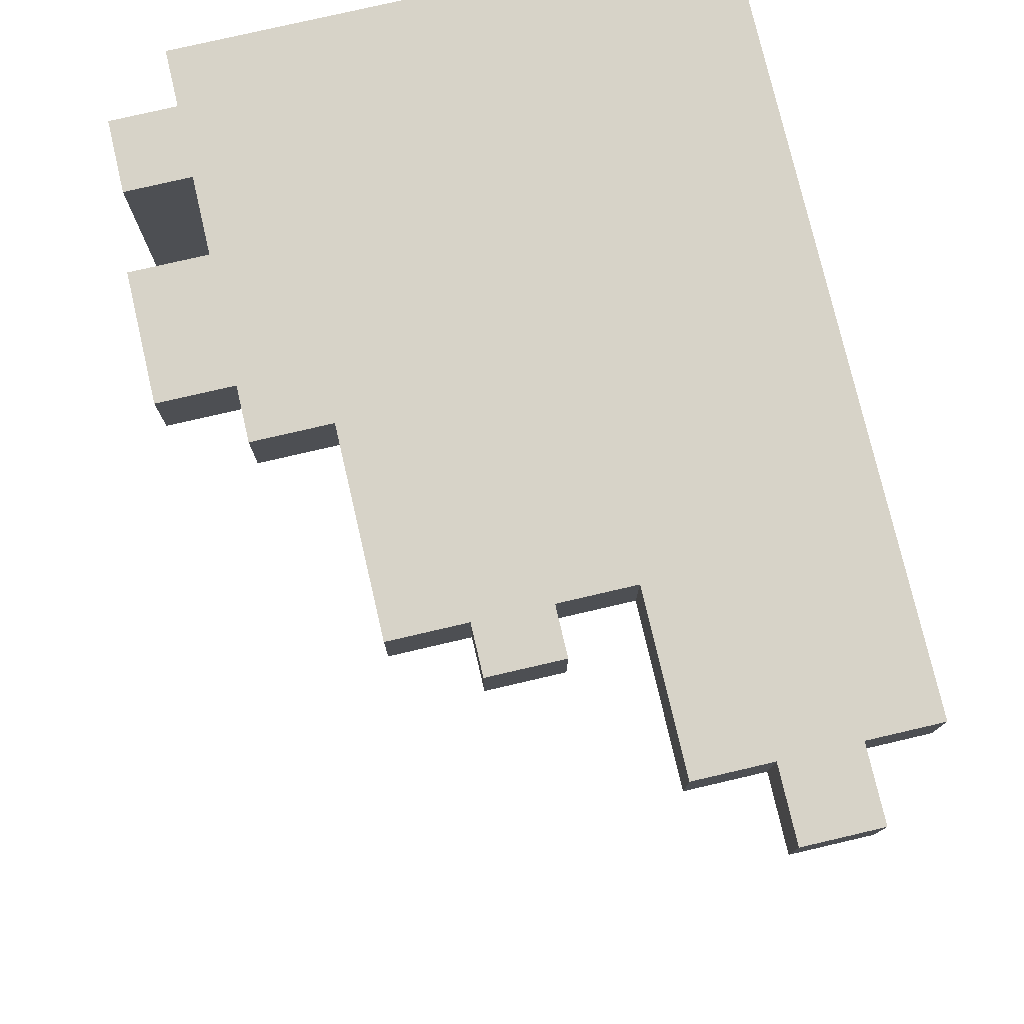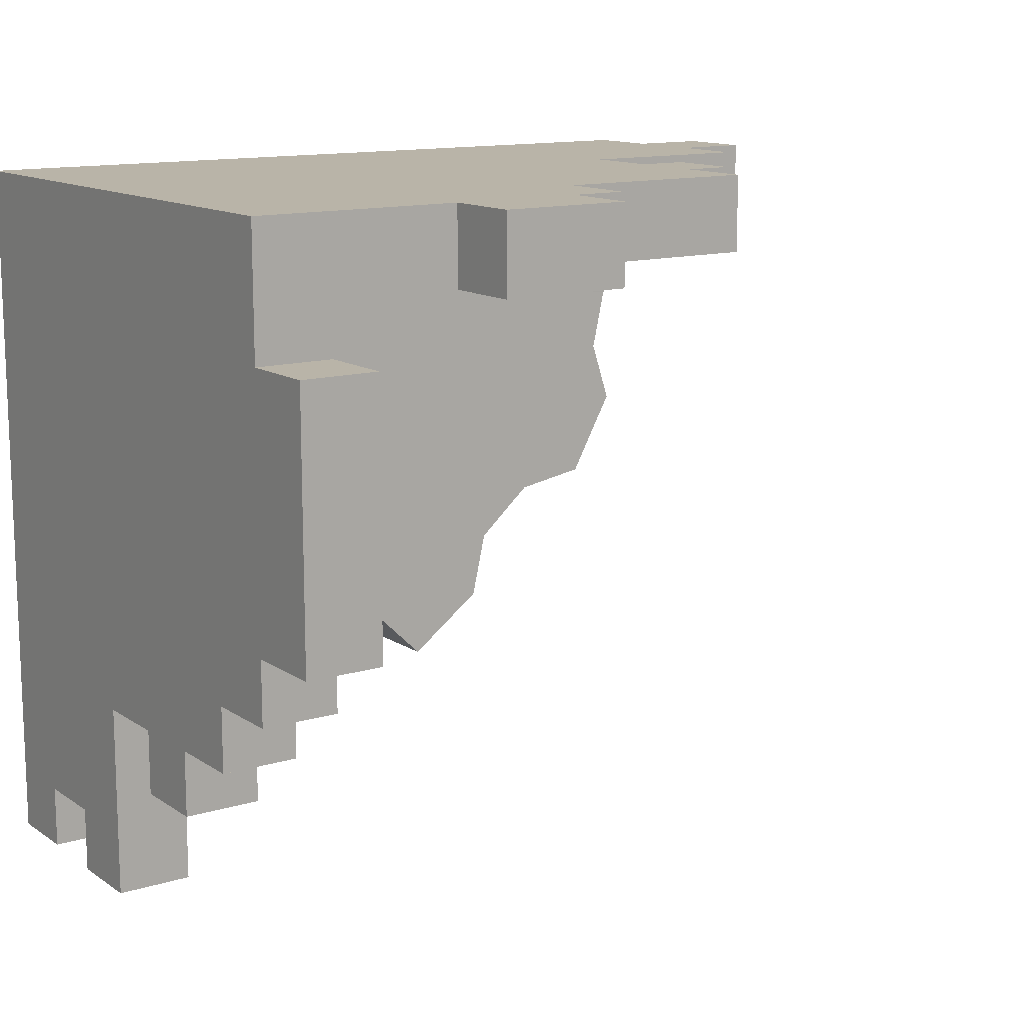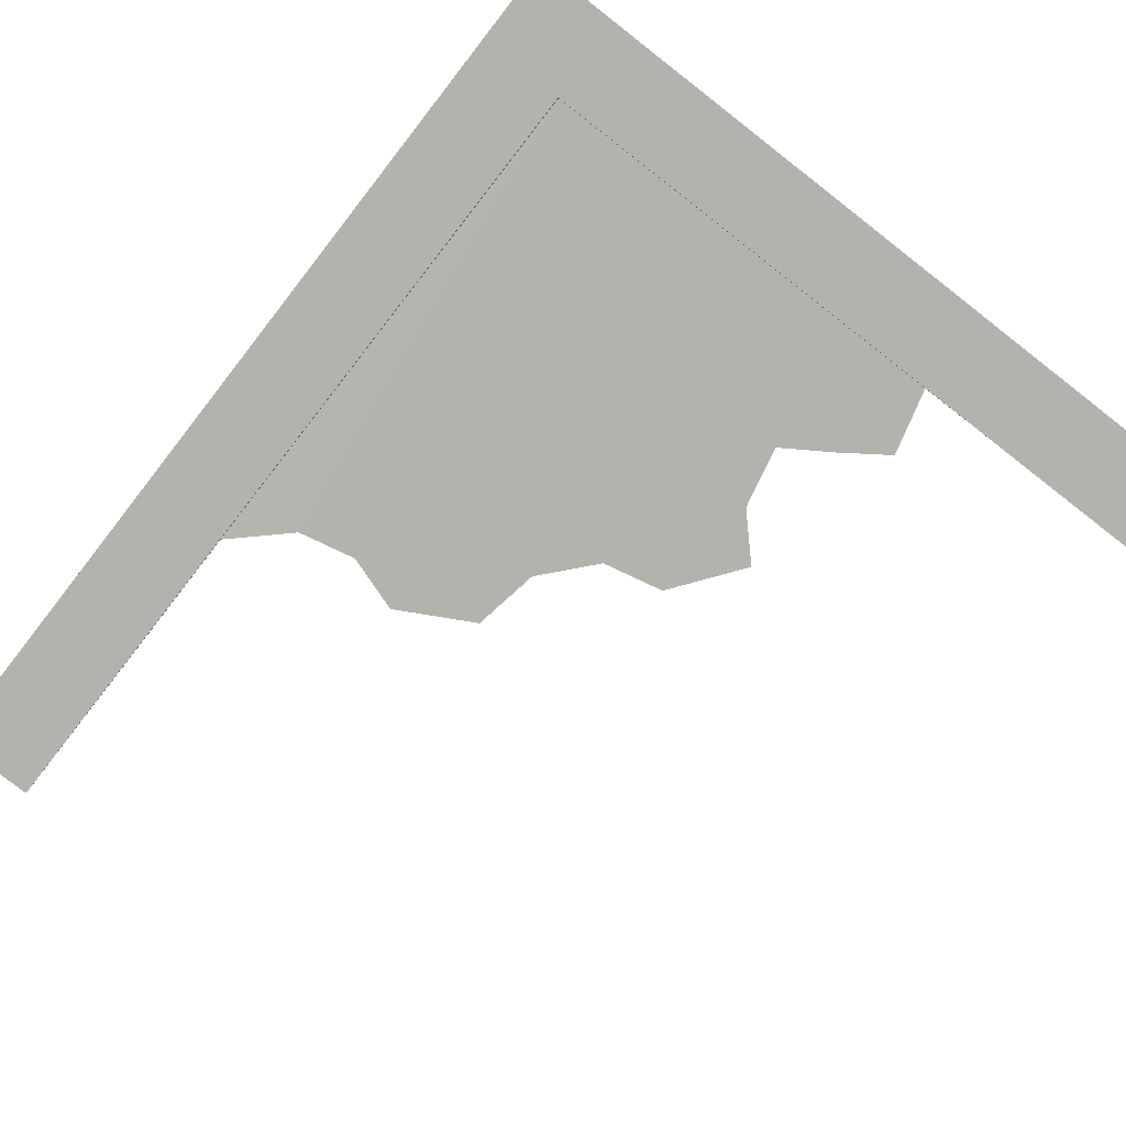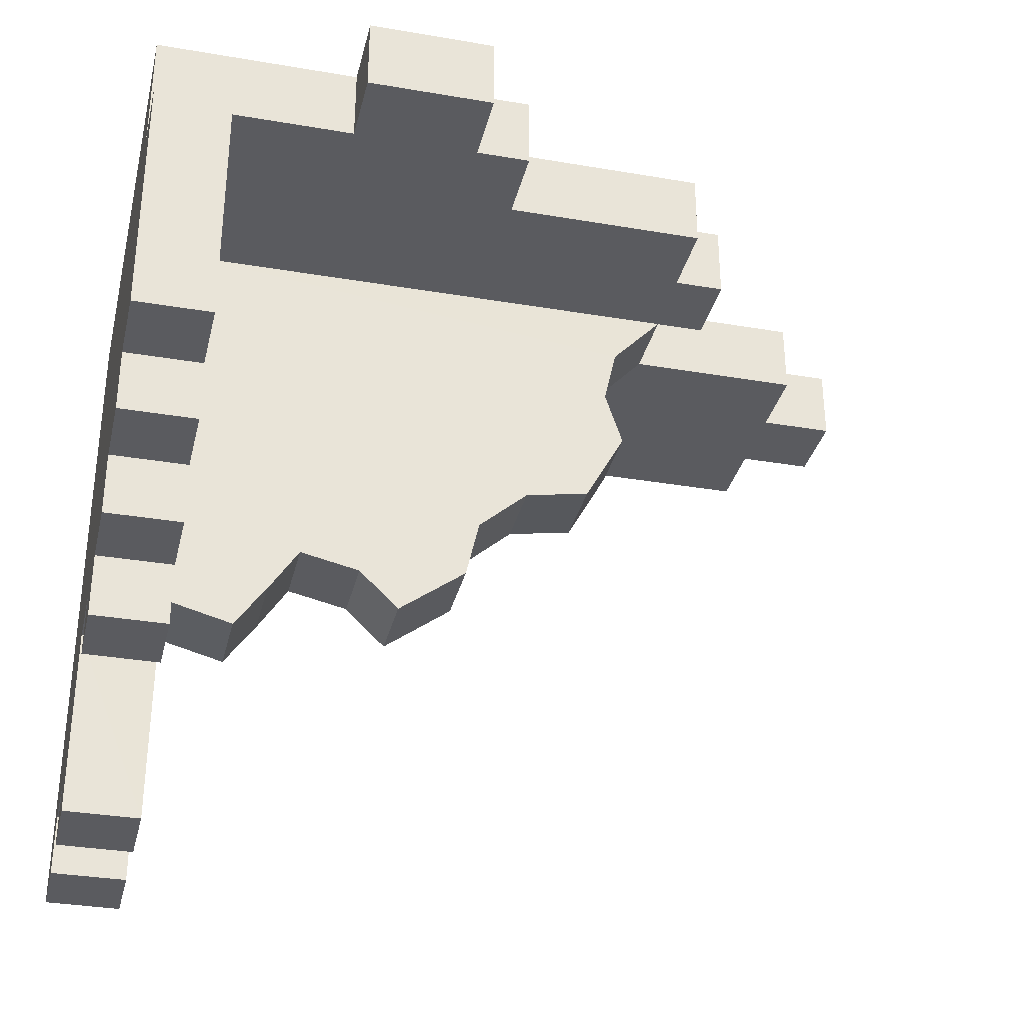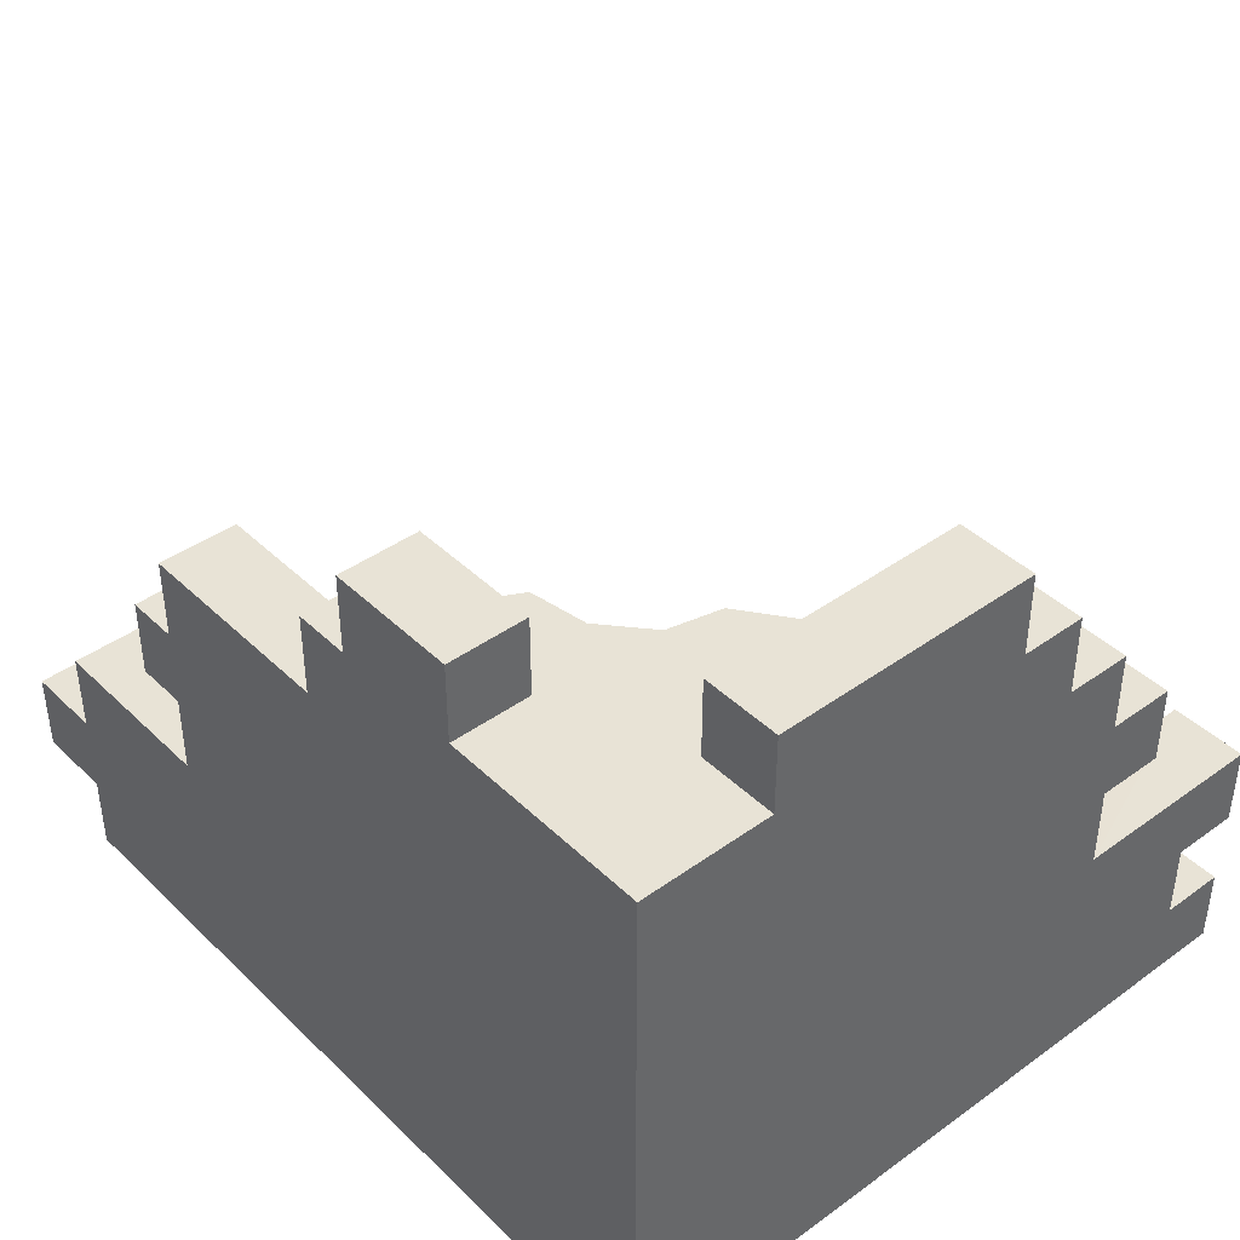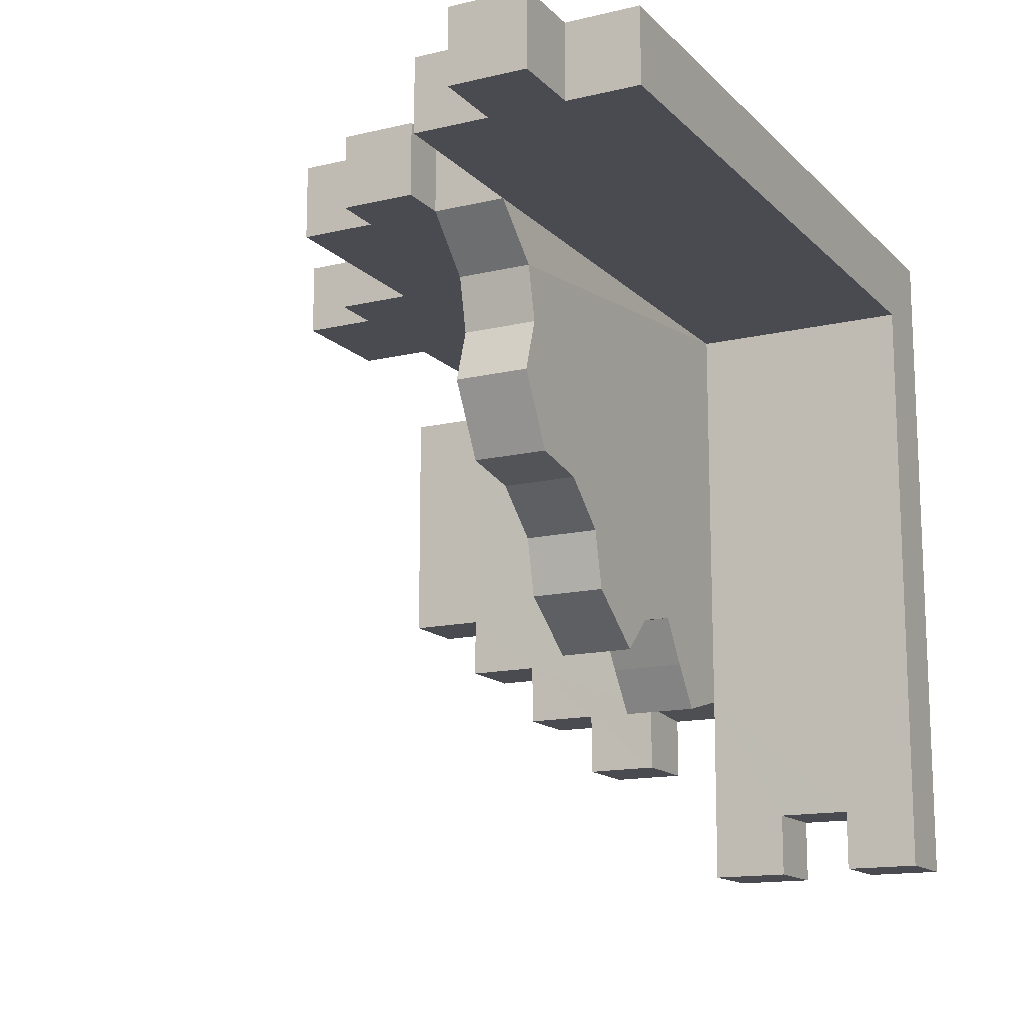
<metadata>
{"format":"obj","ext":"obj","renderer":"f3d","projection":"perspective","resolution":1024,"background":"white","views":[{"elev":77.1,"azim":-103.1,"up":"+Z"},{"elev":13.1,"azim":145.4,"up":"+Z"},{"elev":-79.5,"azim":52.1,"up":"+Y"},{"elev":-32.8,"azim":166.7,"up":"+Z"},{"elev":41.5,"azim":49.0,"up":"+Y"},{"elev":-14.4,"azim":-62.6,"up":"+Z"}]}
</metadata>
<code>
o lowpoly1.001
v 6.592 -0.3308 9.762
v 6.592 -0.3329 -9.549
v 6.592 1.747 -9.549
v 6.592 1.747 -7.837
v 6.592 3.821 -7.837
v 6.592 3.821 -9.621
v 6.592 5.991 -9.621
v 6.592 5.991 -4.317
v 6.592 8.137 -4.317
v 6.592 8.137 -6.077
v 6.592 10.23 -6.077
v 6.592 10.23 -4.293
v 6.592 12.36 -4.293
v 6.592 12.36 -2.532
v 6.592 14.48 -2.532
v 6.592 14.48 -0.7963
v 6.592 16.65 -0.7963
v 6.592 16.65 6.268
v 6.592 14.55 6.268
v 6.592 14.55 7.646
v 6.592 -0.3308 7.646
v 4.509 -0.3308 9.765
v 4.509 -0.3329 -9.549
v 4.509 1.747 -9.549
v 4.509 1.747 -7.837
v 4.509 3.821 -7.837
v 4.509 3.821 -9.621
v 4.509 5.991 -9.621
v 4.509 8.137 -6.077
v 4.509 10.23 -6.077
v 4.509 10.23 -4.293
v 4.509 12.36 -4.293
v 4.509 12.36 -2.532
v 4.509 14.48 -2.532
v 4.509 14.48 -0.7963
v 4.509 16.65 -0.7963
v 4.509 16.65 6.268
v 4.509 14.55 6.268
v 4.509 14.55 7.646
v 4.509 -0.3308 7.646
v 6.592 14.55 9.762
v 4.509 14.55 9.762
v 0.9645 14.55 7.646
v 0.9645 14.55 9.762
v 0.9645 16.65 7.646
v 0.9645 16.65 9.762
v -2.532 16.65 7.646
v -2.532 16.65 9.762
v -2.532 14.57 7.646
v -2.532 14.57 9.762
v -4.027 14.57 7.646
v -4.027 14.57 9.762
v -4.027 12.4 7.646
v -4.027 12.4 9.762
v -9.645 12.4 7.646
v -9.645 12.4 9.762
v -9.645 10.26 7.646
v -9.645 10.26 9.762
v -11.04 10.26 7.646
v -11.04 10.26 9.762
v -11.04 8.161 7.646
v -11.04 8.161 9.762
v -9.669 8.161 7.646
v -9.669 8.161 9.762
v -9.669 6.039 7.646
v -9.669 6.039 9.762
v -14.59 6.039 7.646
v -14.59 6.039 9.762
v -14.59 3.893 7.646
v -14.59 3.893 9.762
v -16.69 3.893 7.646
v -16.69 3.893 9.762
v -16.69 1.723 7.646
v -16.69 1.723 9.762
v -14.59 1.723 7.646
v -14.59 1.723 9.762
v -14.59 -0.3308 7.646
v -14.59 -0.3308 9.762
v 4.494 8.136 7.642
v 4.494 8.136 -4.174
v 2.689 8.136 -4.646
v 1.818 8.136 -3.413
v 0.9778 8.136 -2.127
v -0.7027 8.136 -2.494
v -1.823 8.136 -3.57
v -3.721 8.136 -2.153
v -4.095 8.136 -0.5
v -5.495 8.136 0.7333
v -7.3 8.136 1.048
v -8.421 8.136 3.095
v -7.923 8.136 4.617
v -8.265 8.136 6.165
v 4.494 5.965 7.642
v 4.494 5.965 -4.174
v 2.689 5.965 -4.646
v 1.818 5.965 -3.413
v 0.9778 5.965 -2.127
v -0.7027 5.965 -2.494
v -1.823 5.965 -3.57
v -3.721 5.965 -2.153
v -4.095 5.965 -0.5
v -5.495 5.965 0.7333
v -7.3 5.965 1.048
v -8.421 5.965 3.095
v -7.923 5.965 4.617
v -8.265 5.965 6.165
f 23 3 2
f 36 18 17
f 29 11 10
f 24 4 3
f 37 19 18
f 30 12 11
f 25 5 4
f 38 20 19
f 31 13 12
f 26 6 5
f 1 40 21
f 32 14 13
f 27 7 6
f 33 15 14
f 28 8 7
f 34 16 15
f 8 80 9
f 40 2 21
f 35 17 16
f 9 29 10
f 42 20 39
f 44 39 43
f 46 43 45
f 48 45 47
f 50 47 49
f 52 49 51
f 54 51 53
f 56 53 55
f 58 55 57
f 60 57 59
f 62 59 61
f 64 61 63
f 66 63 65
f 68 65 67
f 70 67 69
f 72 69 71
f 74 71 73
f 76 73 75
f 78 75 77
f 78 40 22
f 54 22 44
f 12 14 9
f 79 35 33
f 53 49 43
f 88 90 91
f 101 100 98
f 106 63 92
f 99 86 85
f 100 87 86
f 101 88 87
f 94 81 80
f 102 89 88
f 95 82 81
f 103 90 89
f 96 83 82
f 104 91 90
f 97 84 83
f 105 92 91
f 98 85 84
f 79 80 83
f 80 81 82
f 83 80 82
f 84 85 86
f 83 84 87
f 84 86 87
f 63 79 92
f 79 83 87
f 92 79 91
f 91 79 88
f 87 88 79
f 88 89 90
f 95 94 96
f 94 93 97
f 96 94 97
f 93 65 106
f 105 104 102
f 104 103 102
f 93 106 105
f 93 105 102
f 98 97 101
f 97 93 101
f 100 99 98
f 93 102 101
f 106 65 63
f 99 100 86
f 100 101 87
f 101 102 88
f 94 95 81
f 102 103 89
f 95 96 82
f 103 104 90
f 96 97 83
f 104 105 91
f 97 98 84
f 105 106 92
f 98 99 85
f 23 24 3
f 36 37 18
f 29 30 11
f 24 25 4
f 37 38 19
f 30 31 12
f 25 26 5
f 38 39 20
f 31 32 13
f 26 27 6
f 1 22 40
f 32 33 14
f 27 28 7
f 33 34 15
f 28 94 8
f 34 35 16
f 8 94 80
f 40 23 2
f 35 36 17
f 9 80 29
f 42 41 20
f 44 42 39
f 46 44 43
f 48 46 45
f 50 48 47
f 52 50 49
f 54 52 51
f 56 54 53
f 58 56 55
f 60 58 57
f 62 60 59
f 64 62 61
f 66 64 63
f 68 66 65
f 70 68 67
f 72 70 69
f 74 72 71
f 76 74 73
f 78 76 75
f 78 77 40
f 78 22 66
f 22 1 42
f 66 22 54
f 1 41 42
f 44 46 50
f 46 48 50
f 42 44 22
f 76 78 66
f 72 74 70
f 74 76 70
f 66 68 70
f 50 52 54
f 54 56 58
f 58 60 64
f 60 62 64
f 44 50 54
f 54 58 64
f 66 70 76
f 54 64 66
f 21 2 4
f 2 3 4
f 41 1 21
f 20 41 21
f 21 4 8
f 4 5 8
f 5 6 7
f 5 7 8
f 19 20 21
f 17 18 19
f 14 15 16
f 16 17 19
f 9 10 11
f 21 8 19
f 8 9 19
f 16 19 14
f 14 19 9
f 12 13 14
f 9 11 12
f 23 40 25
f 40 93 94
f 25 40 94
f 79 39 38
f 93 79 94
f 25 24 23
f 28 27 26
f 94 28 26
f 26 25 94
f 38 37 36
f 30 29 31
f 29 80 31
f 80 94 79
f 79 38 35
f 38 36 35
f 35 34 33
f 80 79 33
f 31 80 33
f 33 32 31
f 93 40 65
f 40 77 65
f 75 73 69
f 73 71 69
f 77 75 65
f 43 39 79
f 79 93 53
f 69 67 65
f 63 61 59
f 75 69 65
f 63 59 57
f 93 65 53
f 65 63 53
f 63 57 53
f 57 55 53
f 53 51 49
f 49 47 45
f 43 79 53
f 49 45 43

</code>
